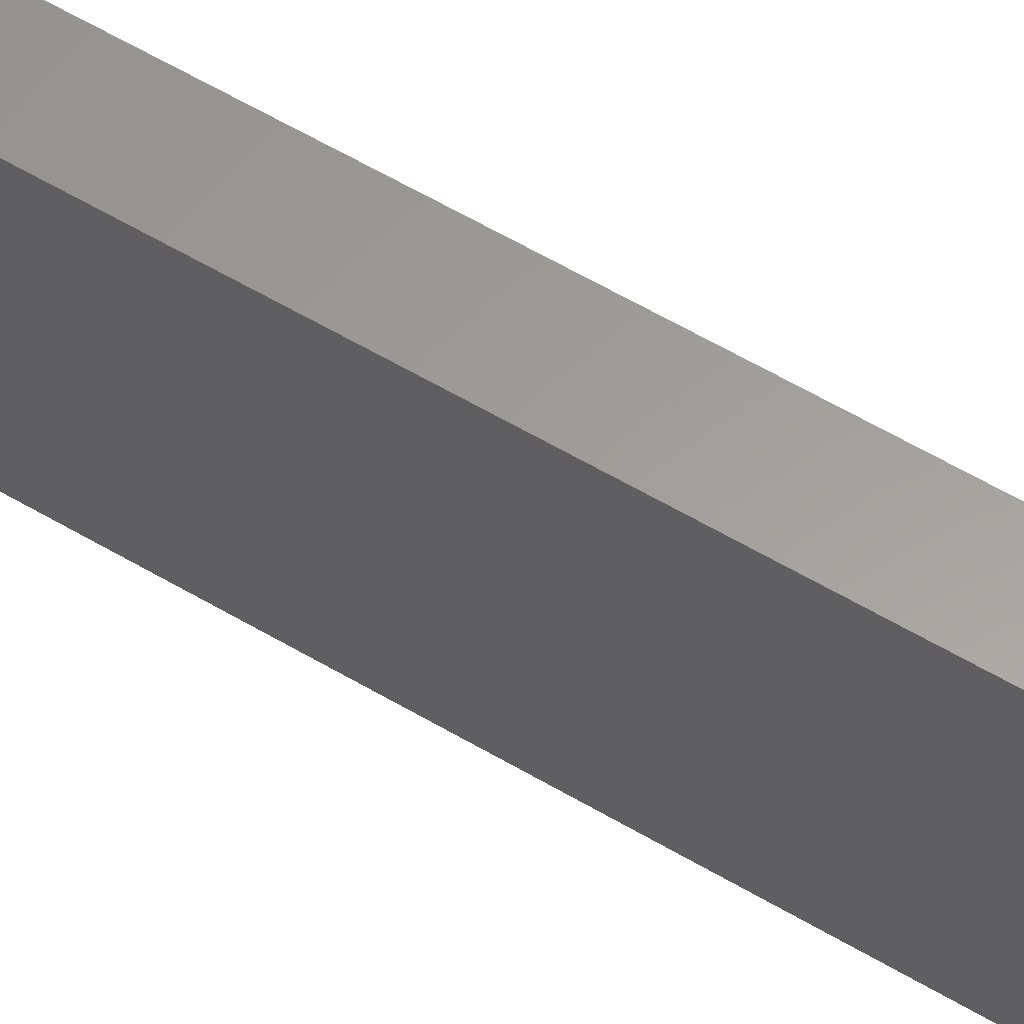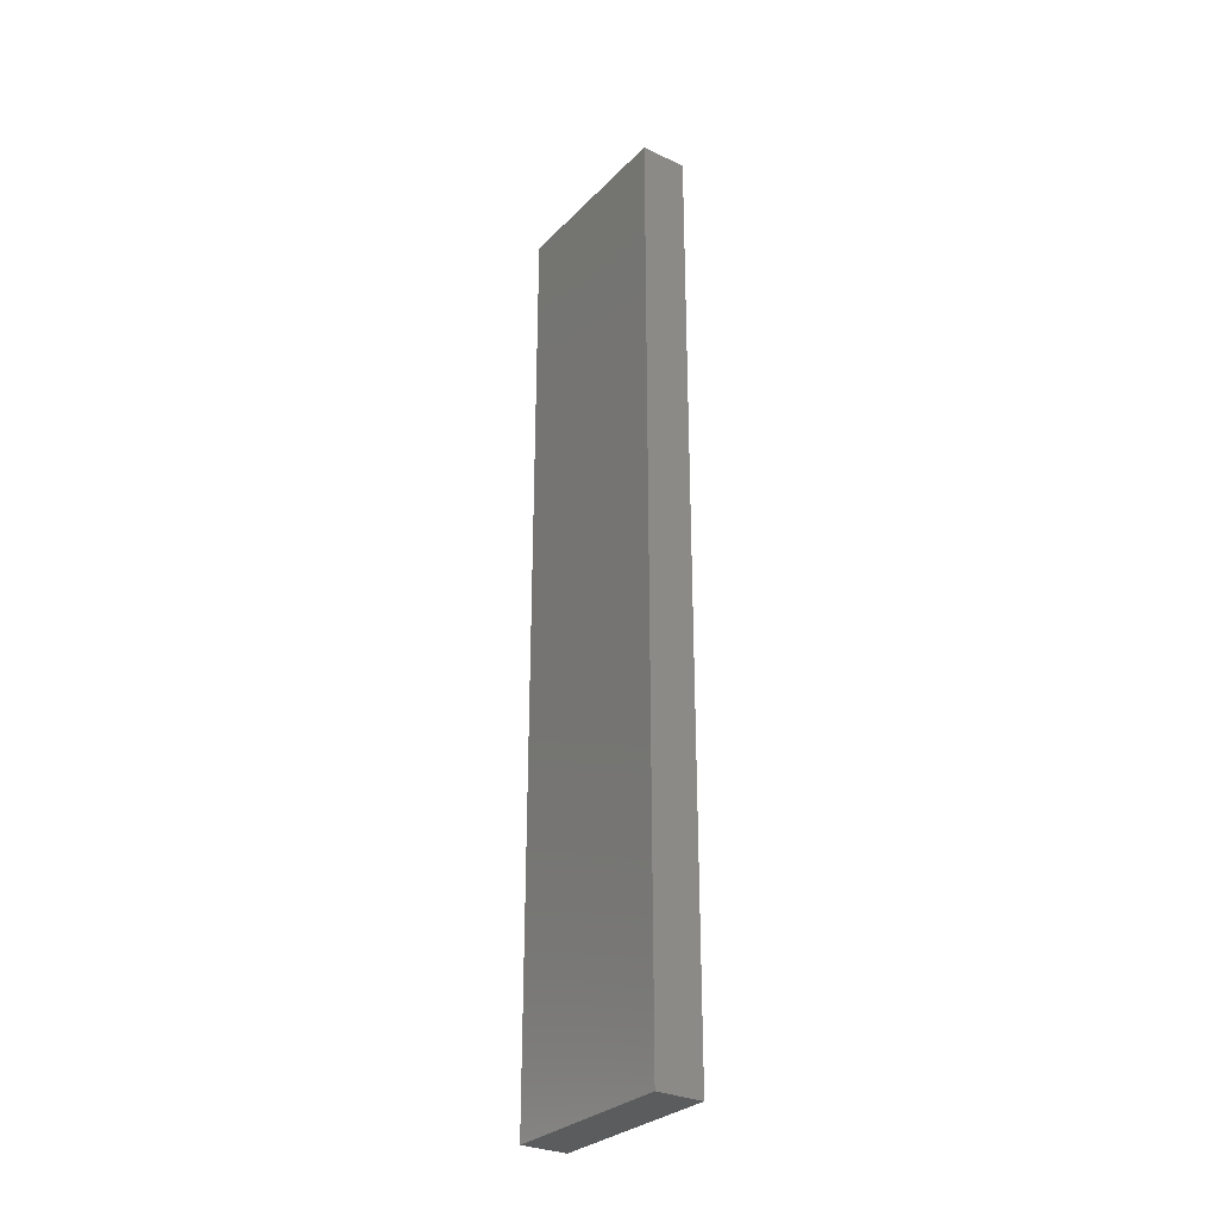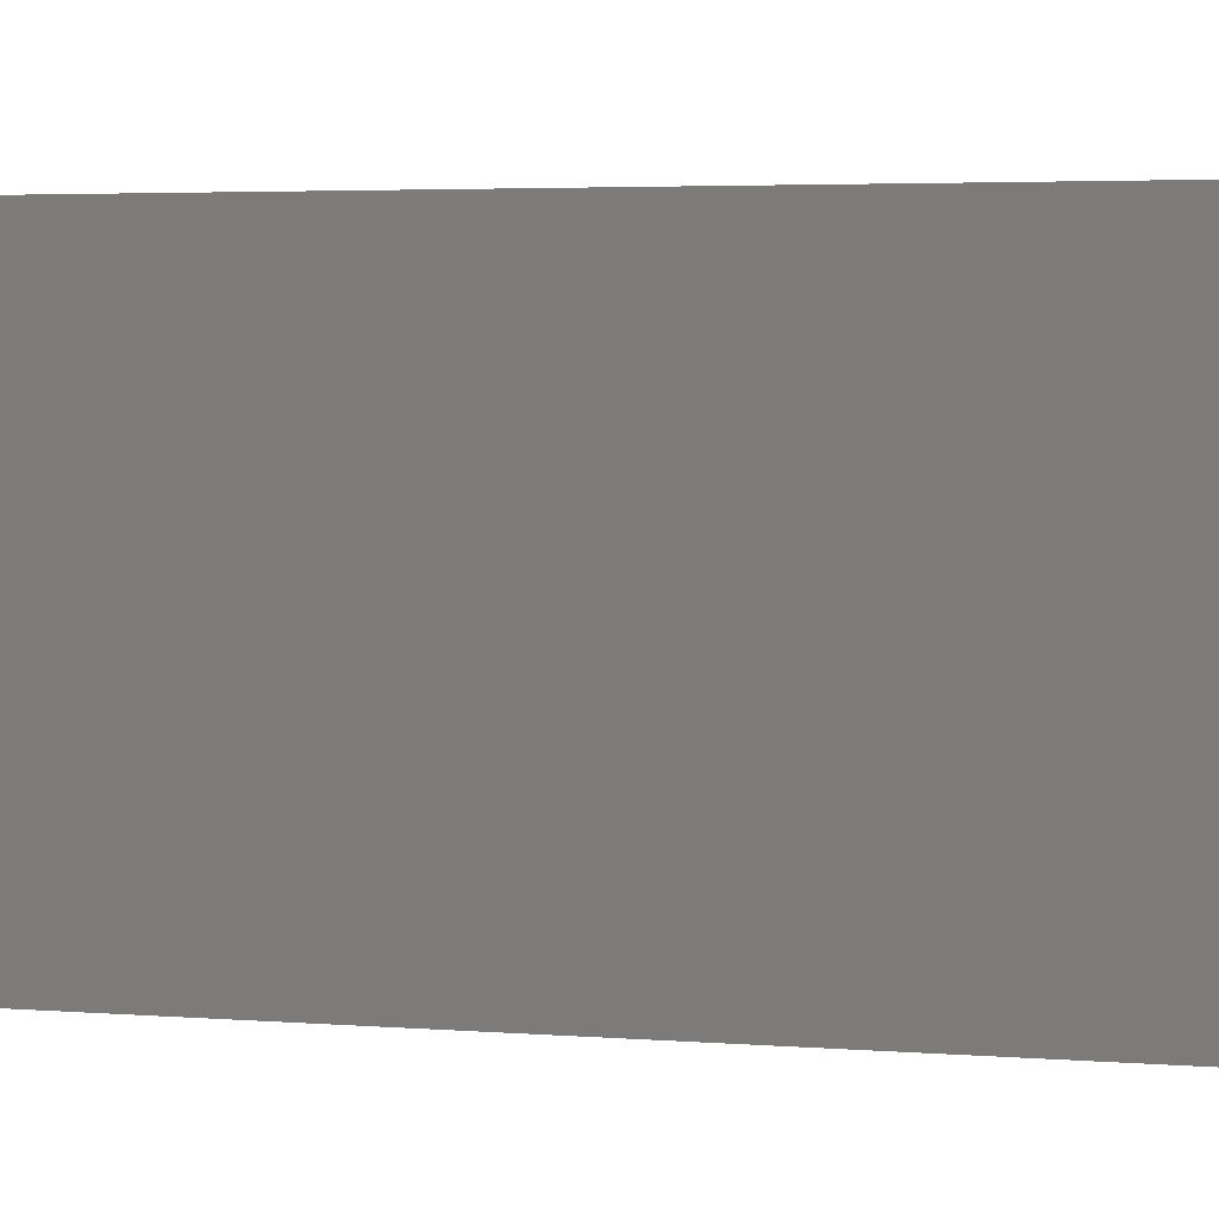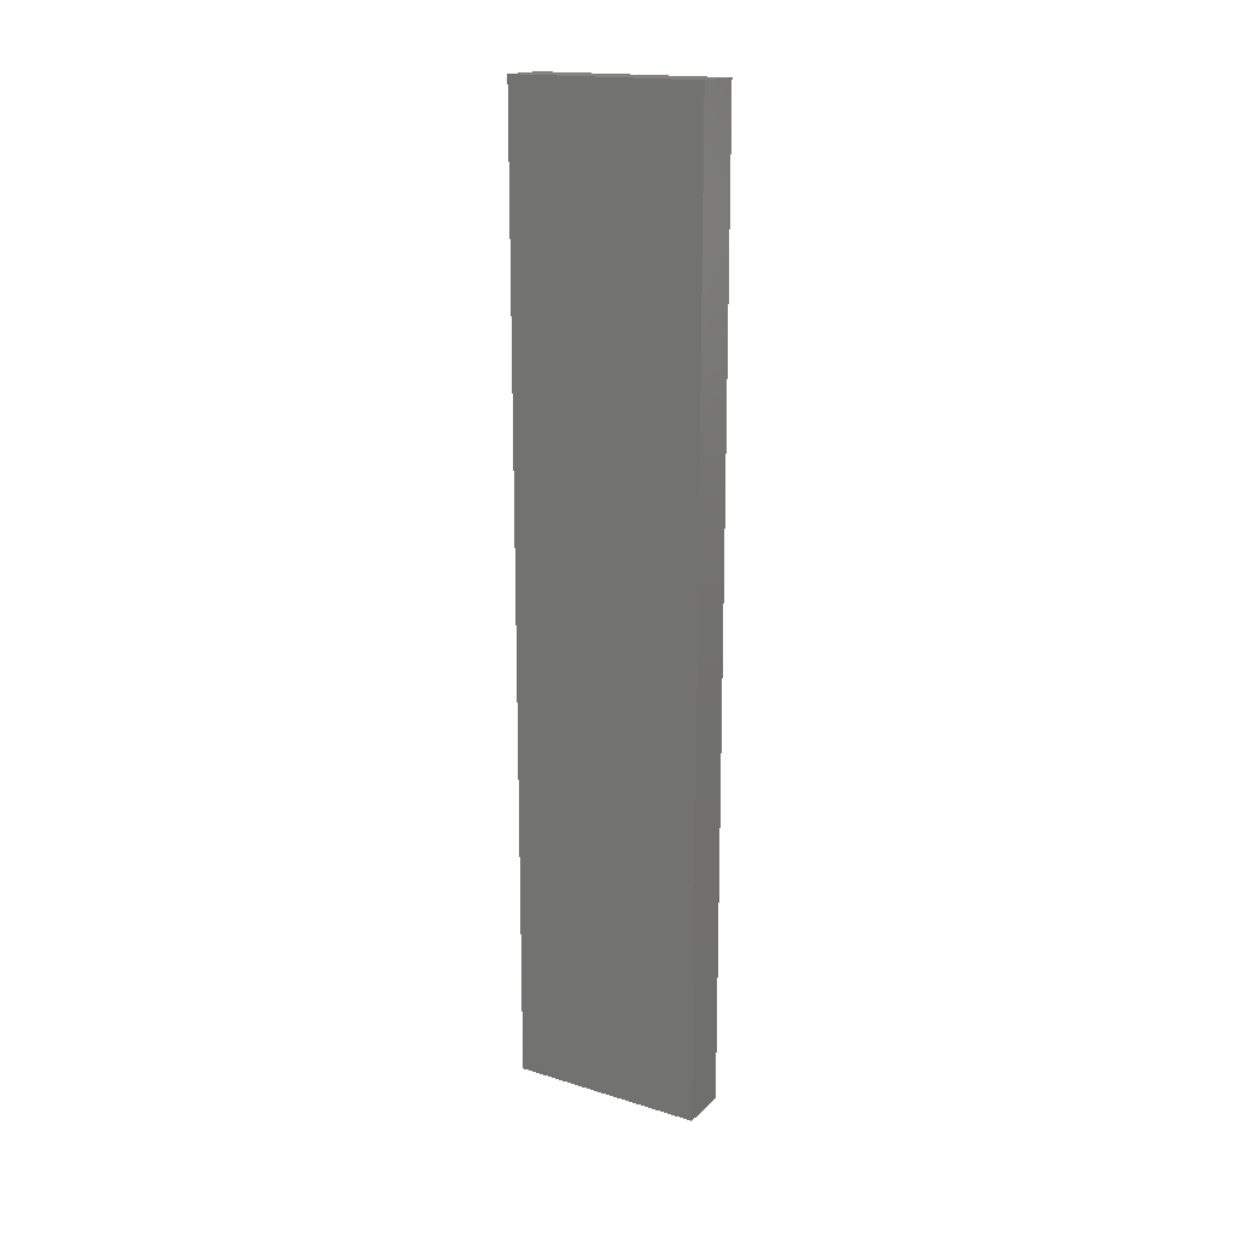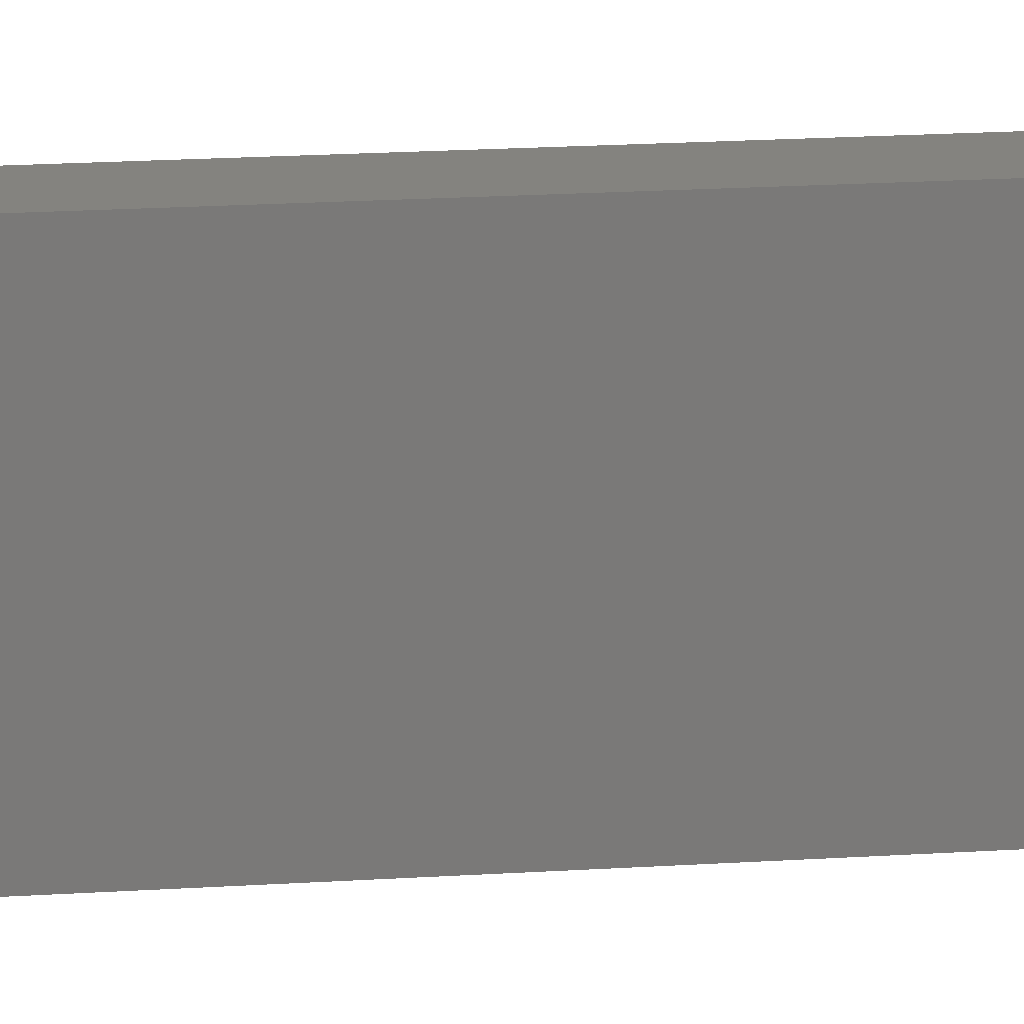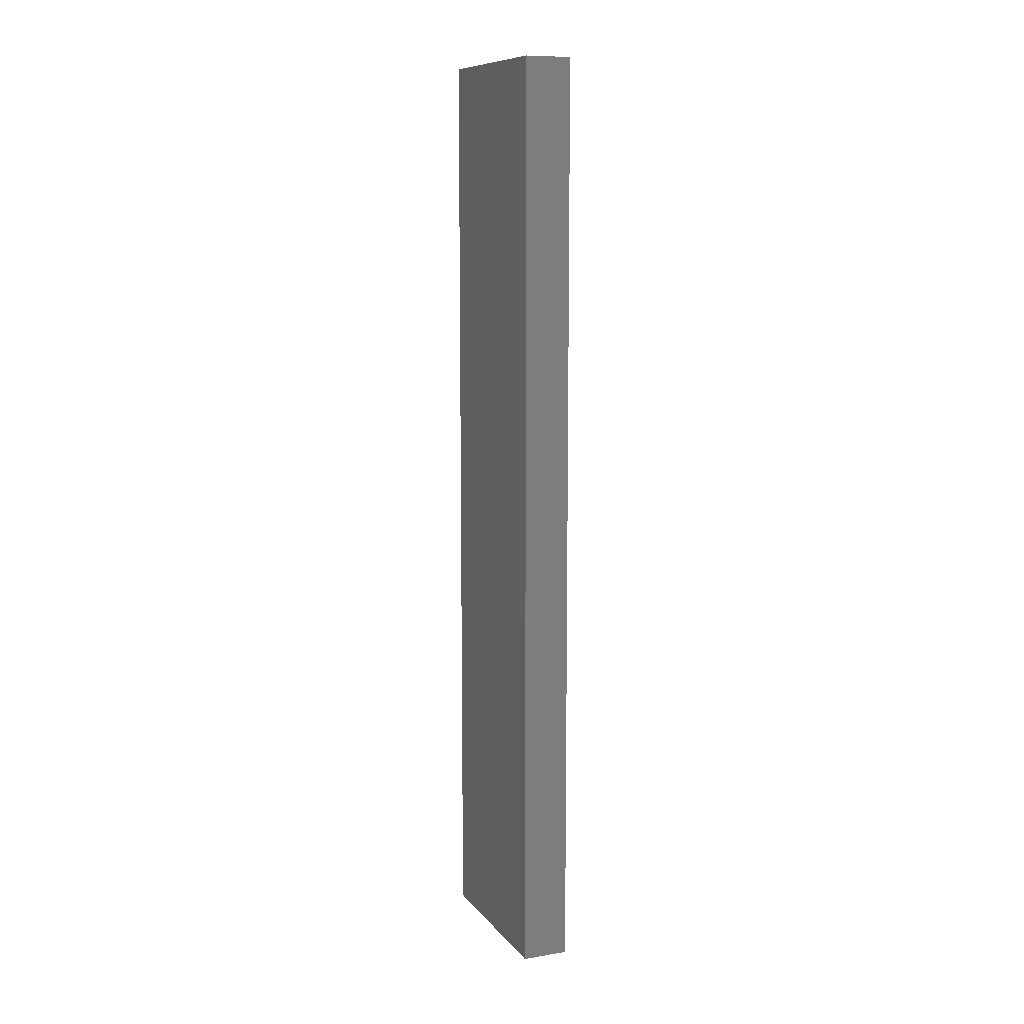
<metadata>
{"format":"stl","ext":"stl","renderer":"f3d","projection":"perspective","resolution":1024,"background":"white","views":[{"elev":60.6,"azim":-59.0,"up":"+Y"},{"elev":-29.5,"azim":-35.0,"up":"+Z"},{"elev":1.7,"azim":-59.3,"up":"+Y"},{"elev":17.6,"azim":-59.2,"up":"+Z"},{"elev":18.0,"azim":-97.4,"up":"+Y"},{"elev":10.1,"azim":157.7,"up":"+Z"}]}
</metadata>
<code>
# stl→obj: 8 verts, 12 faces
v -2.5 10 50
v 2.5 -10 50
v 2.5 10 50
v -2.5 -10 50
v -2.5 -10 -50
v 2.5 10 -50
v 2.5 -10 -50
v -2.5 10 -50
f 1 2 3
f 2 1 4
f 5 6 7
f 6 5 8
f 5 2 4
f 2 5 7
f 2 6 3
f 6 2 7
f 6 1 3
f 1 6 8
f 5 1 8
f 1 5 4

</code>
